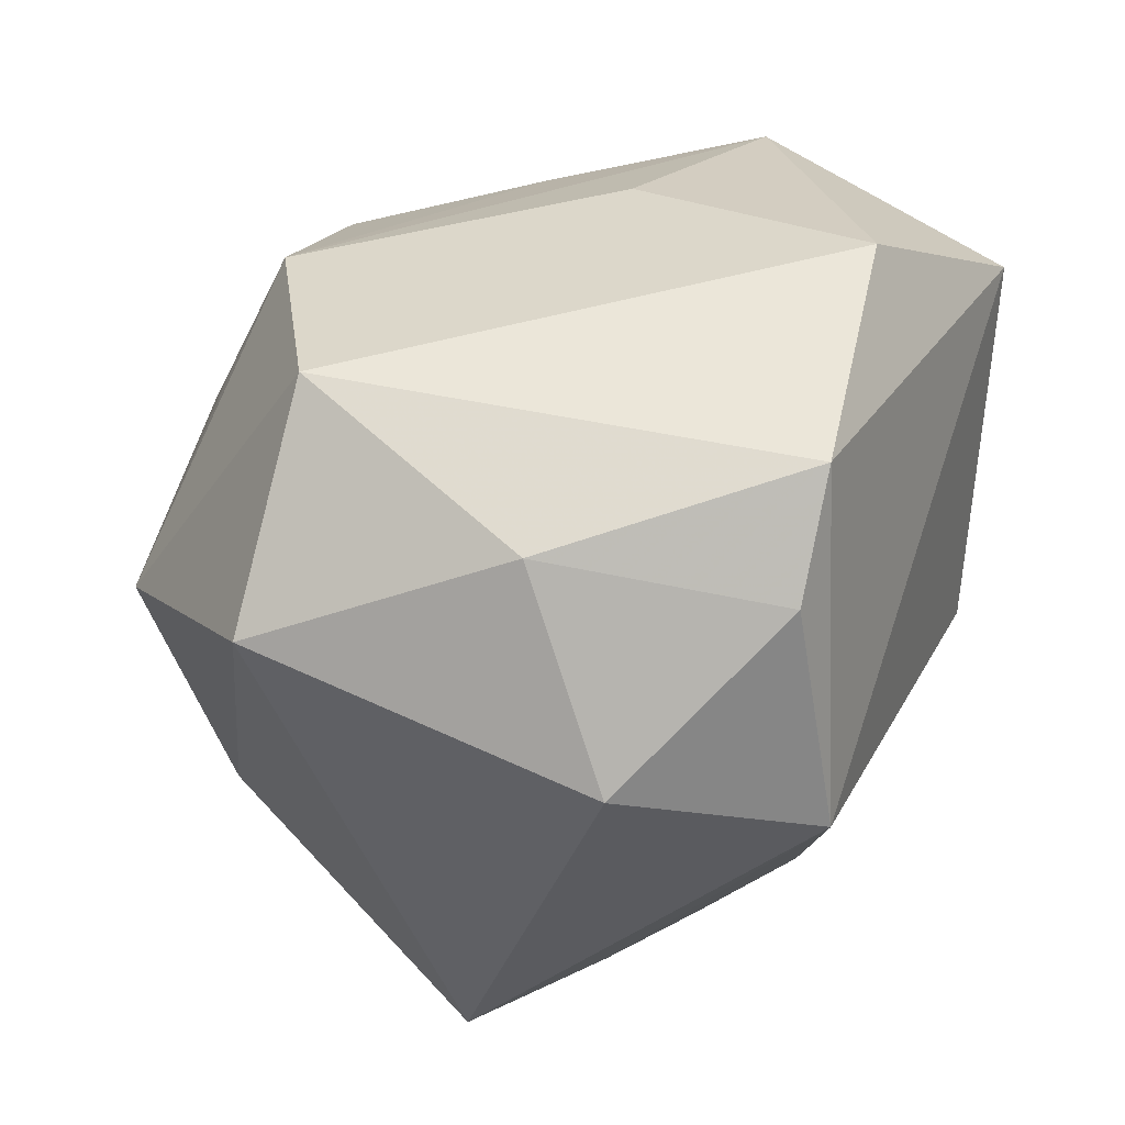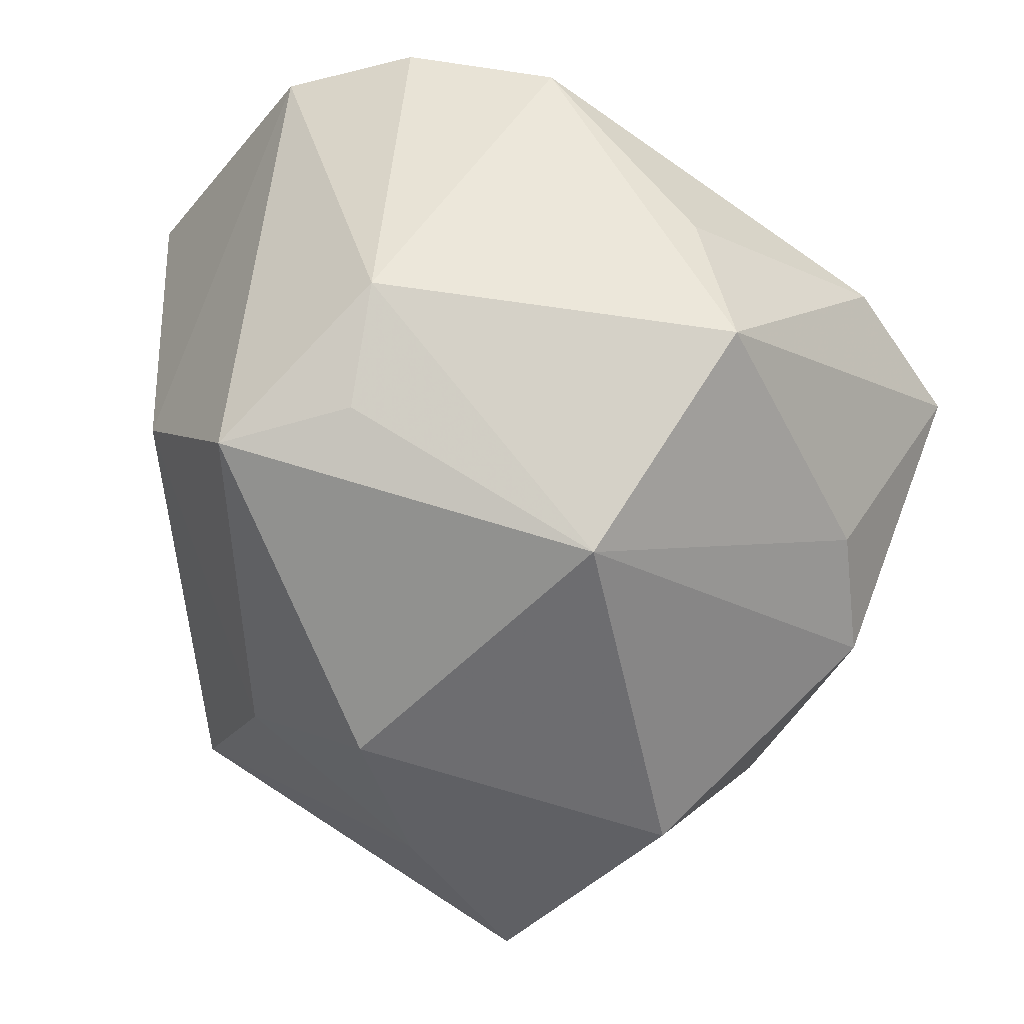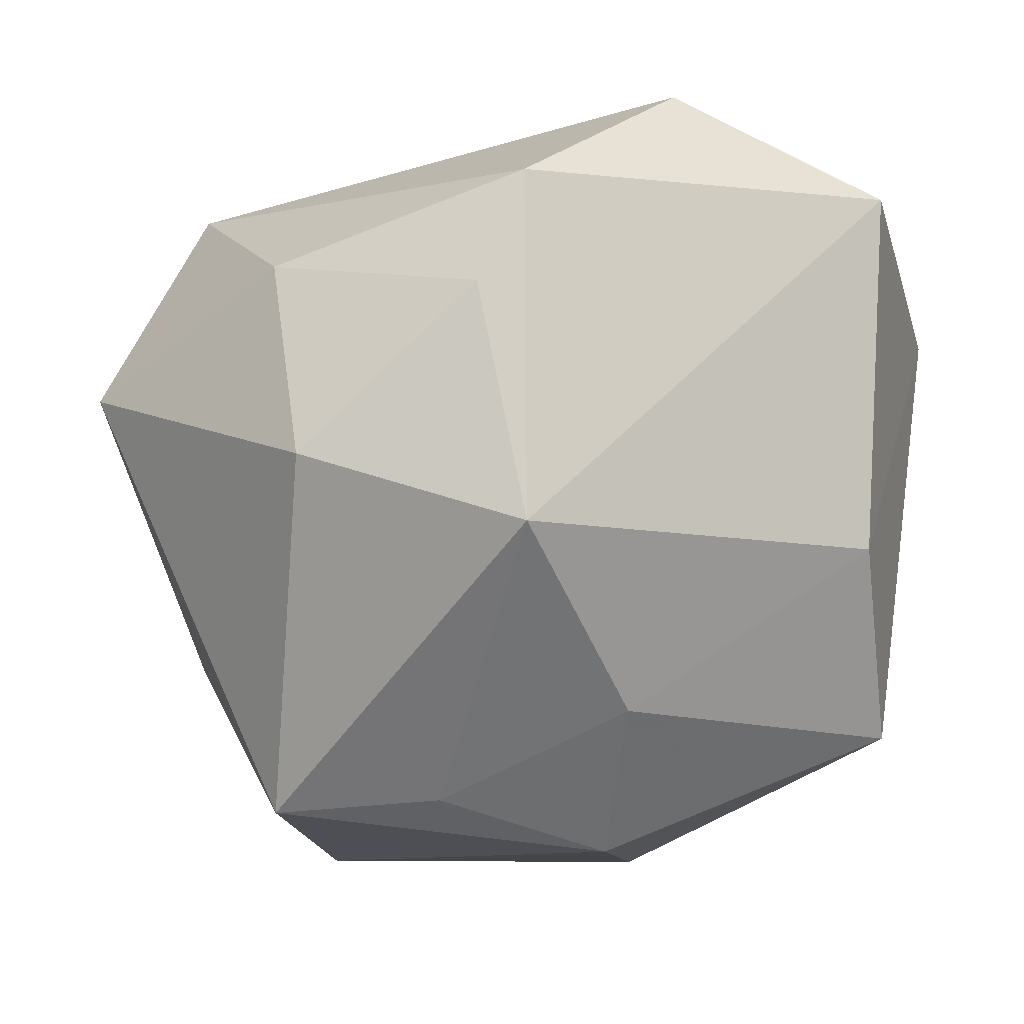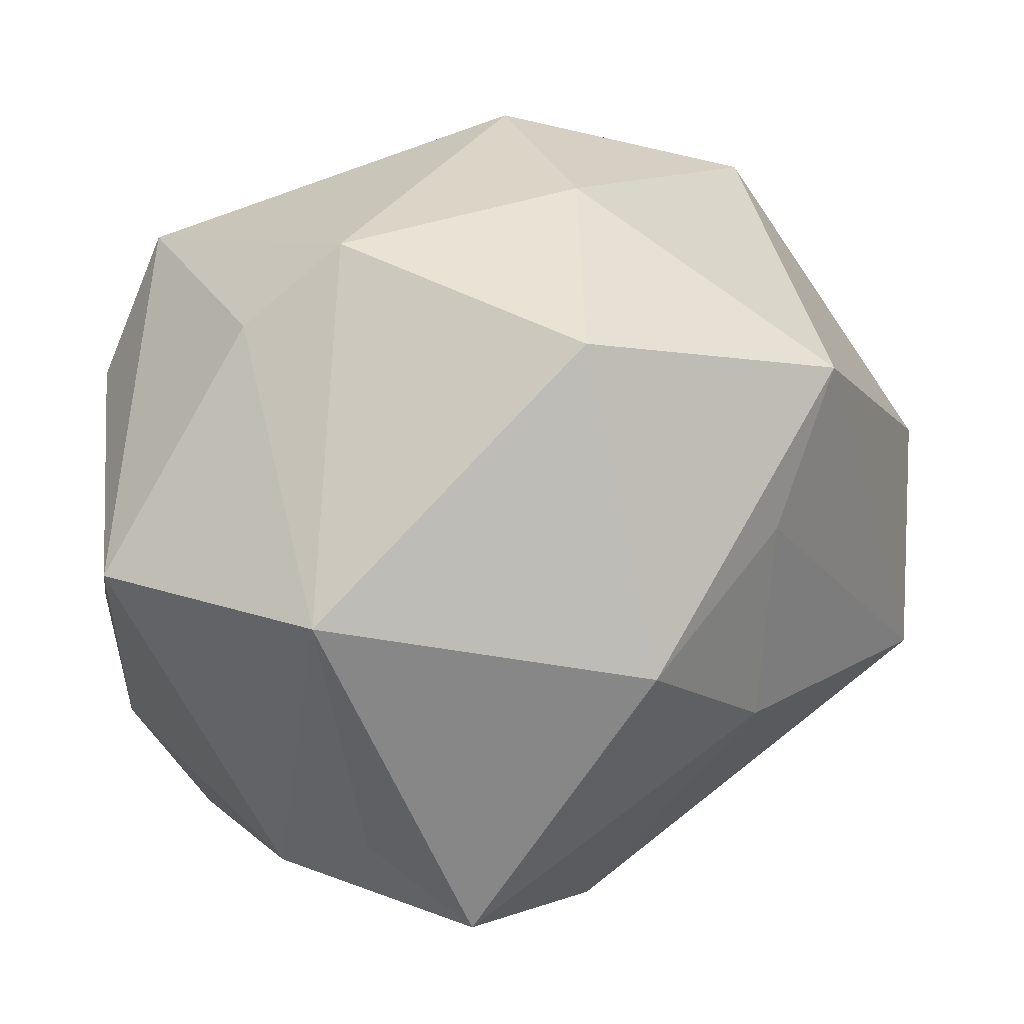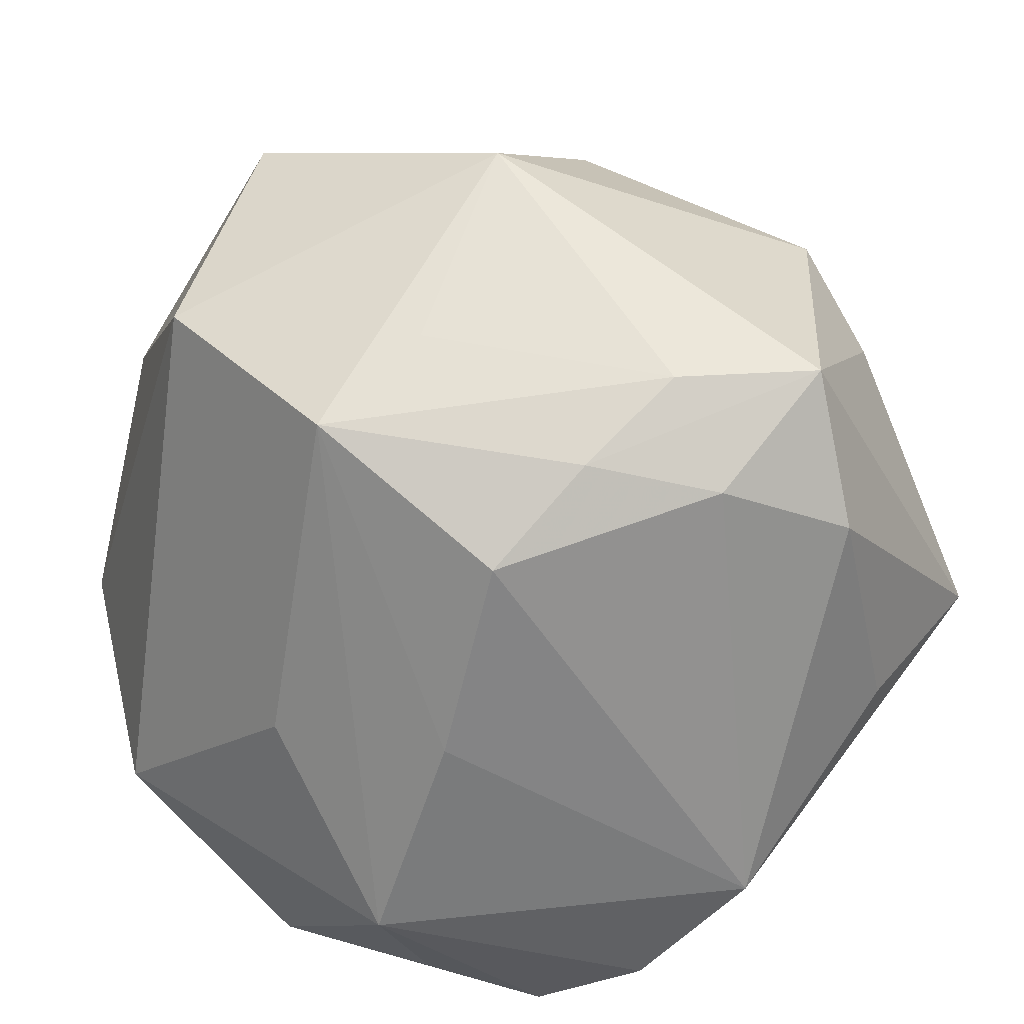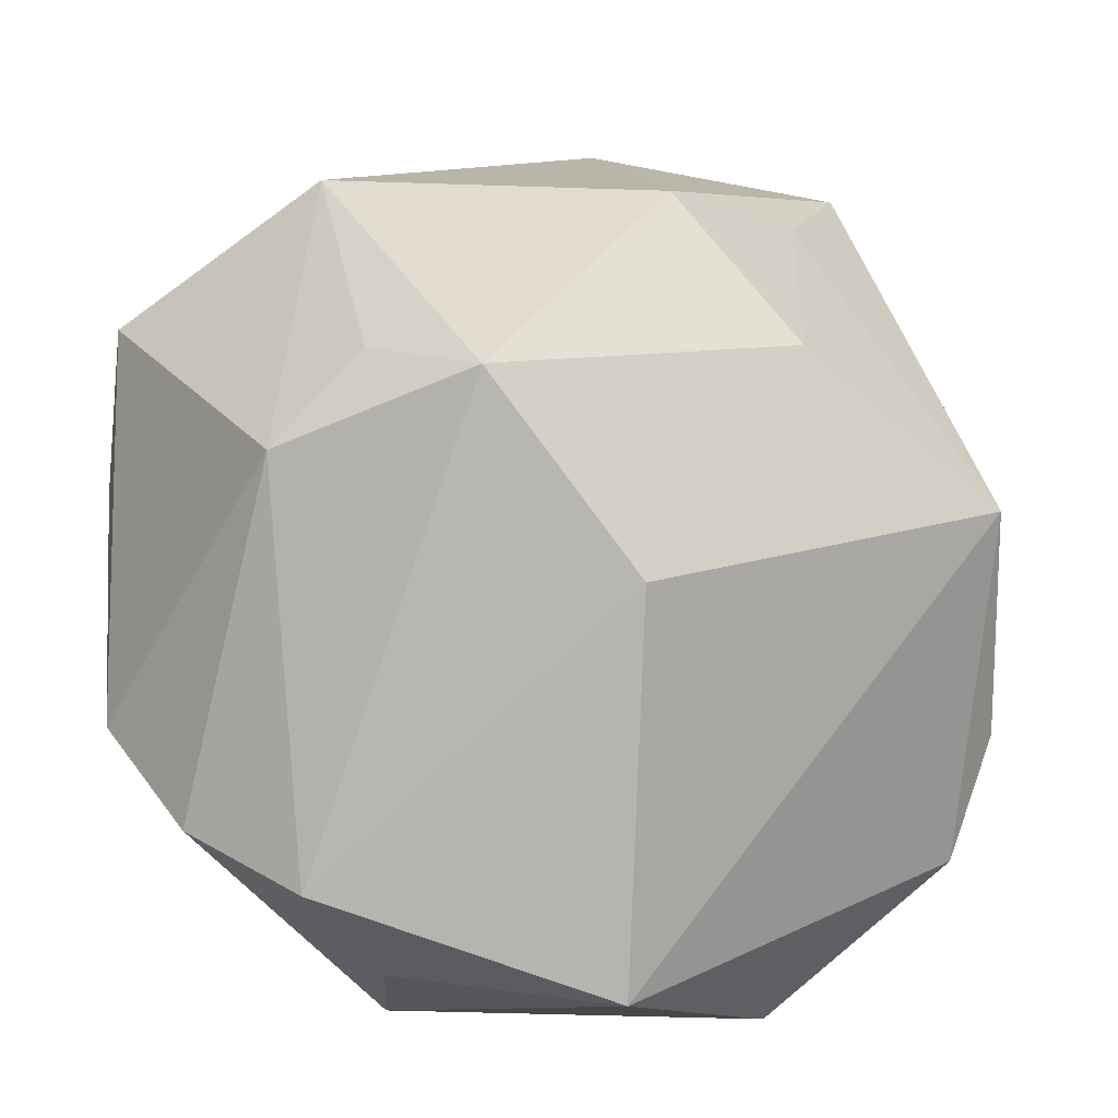
<metadata>
{"format":"obj","ext":"obj","renderer":"f3d","projection":"perspective","resolution":1024,"background":"white","views":[{"elev":24.8,"azim":-105.9,"up":"+Z"},{"elev":-52.2,"azim":56.1,"up":"+Z"},{"elev":-11.7,"azim":-73.7,"up":"+Z"},{"elev":5.6,"azim":171.8,"up":"+Y"},{"elev":30.6,"azim":39.8,"up":"+Y"},{"elev":-76.9,"azim":177.2,"up":"+Y"}]}
</metadata>
<code>
v 0.04924 -0.02577 0.01415
v 0.0264 0.02156 0.03531
v 0.04482 0.03845 -0.002082
v -0.02708 0.003904 -0.04253
v -0.0104 -0.05022 0.03501
v -0.01155 -0.01304 -0.04809
v -0.02716 -0.02006 -0.03238
v -0.04638 0.01935 0.02134
v -0.05174 -0.01433 -0.0133
v 0.006521 0.04102 0.02469
v 0.003544 0.03425 0.0395
v -0.003133 0.02604 -0.04798
v -0.006307 0.04441 -0.02228
v 0.03038 0.03169 0.02358
v 0.01627 -0.02917 0.0454
v 0.02833 -0.006473 -0.04673
v 0.03063 -0.03907 -0.02126
v -0.03368 0.04827 0.009436
v 0.02282 -0.002725 0.04002
v 0.04242 0.02791 0.01328
v 0.01601 -0.04187 0.03611
v -0.0001246 -0.006638 0.0454
v -0.009883 -0.04728 -0.01077
v -0.04942 -0.01339 0.02967
v 0.05219 -0.006911 -0.008671
v -0.0008259 0.05462 0.001929
v 0.05172 0.02083 0.0003292
v -0.0237 0.03803 0.03574
v -0.03337 0.02296 -0.04415
v 0.02356 0.03749 -0.03052
v 0.03504 0.02766 -0.02753
v 0.03333 0.03899 0.01099
v -0.0272 -0.02664 0.0454
v 0.02468 -0.05022 0.02435
v 0.008156 -0.04567 -0.03266
v 0.02088 -0.03525 -0.03209
v -0.0538 -0.008897 0.01508
v 0.05207 -0.00222 -0.02754
v 0.03858 -0.0403 0.02109
v -0.05474 0.01279 -0.004363
f 29 9 40
f 29 12 6
f 5 9 23
f 24 9 5
f 5 33 24
f 24 28 8
f 33 28 24
f 31 3 38
f 3 31 30
f 2 1 20
f 38 3 27
f 3 20 27
f 27 20 1
f 17 1 39
f 38 1 17
f 4 9 29
f 29 6 4
f 7 6 35
f 35 23 7
f 7 23 9
f 9 4 7
f 7 4 6
f 16 6 12
f 16 31 38
f 35 6 16
f 12 30 16
f 16 30 31
f 38 17 16
f 11 28 33
f 33 22 11
f 3 30 26
f 28 11 26
f 37 40 9
f 9 24 37
f 8 40 37
f 37 24 8
f 25 1 38
f 38 27 25
f 25 27 1
f 36 17 35
f 35 16 36
f 36 16 17
f 15 33 5
f 15 22 33
f 39 1 15
f 15 11 22
f 14 20 3
f 2 20 14
f 14 11 2
f 29 40 18
f 28 26 18
f 18 40 8
f 8 28 18
f 13 12 29
f 29 18 13
f 13 18 26
f 13 30 12
f 13 26 30
f 39 15 34
f 5 23 34
f 34 23 35
f 35 17 34
f 34 17 39
f 19 1 2
f 19 15 1
f 2 11 19
f 11 15 19
f 11 14 32
f 3 26 32
f 32 14 3
f 21 15 5
f 5 34 21
f 21 34 15
f 10 26 11
f 11 32 10
f 10 32 26

</code>
